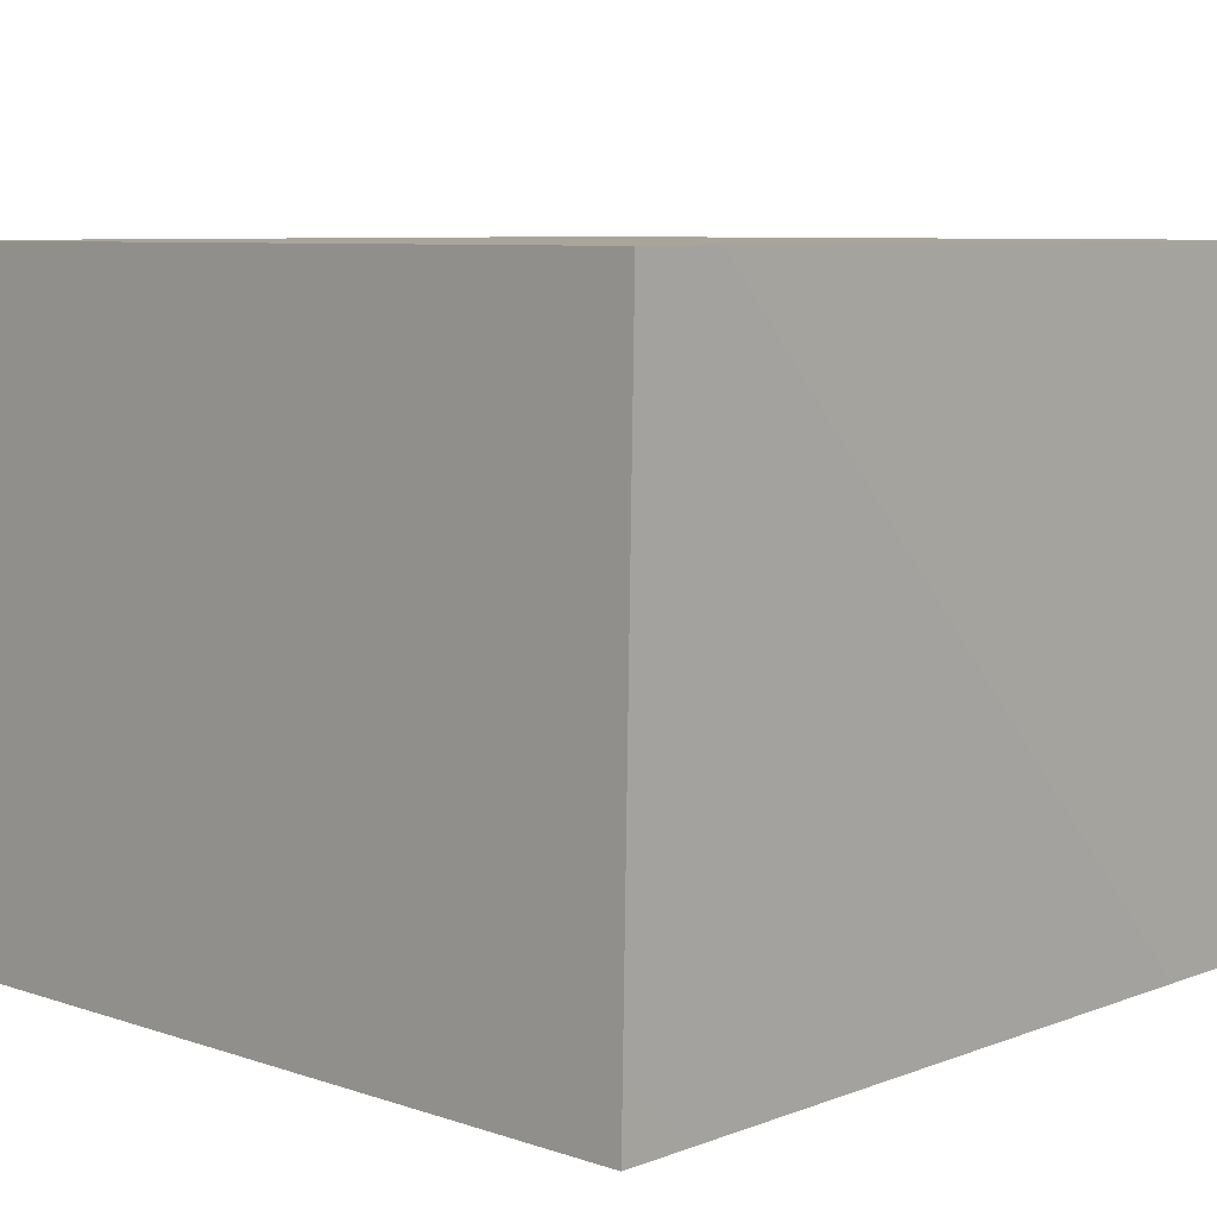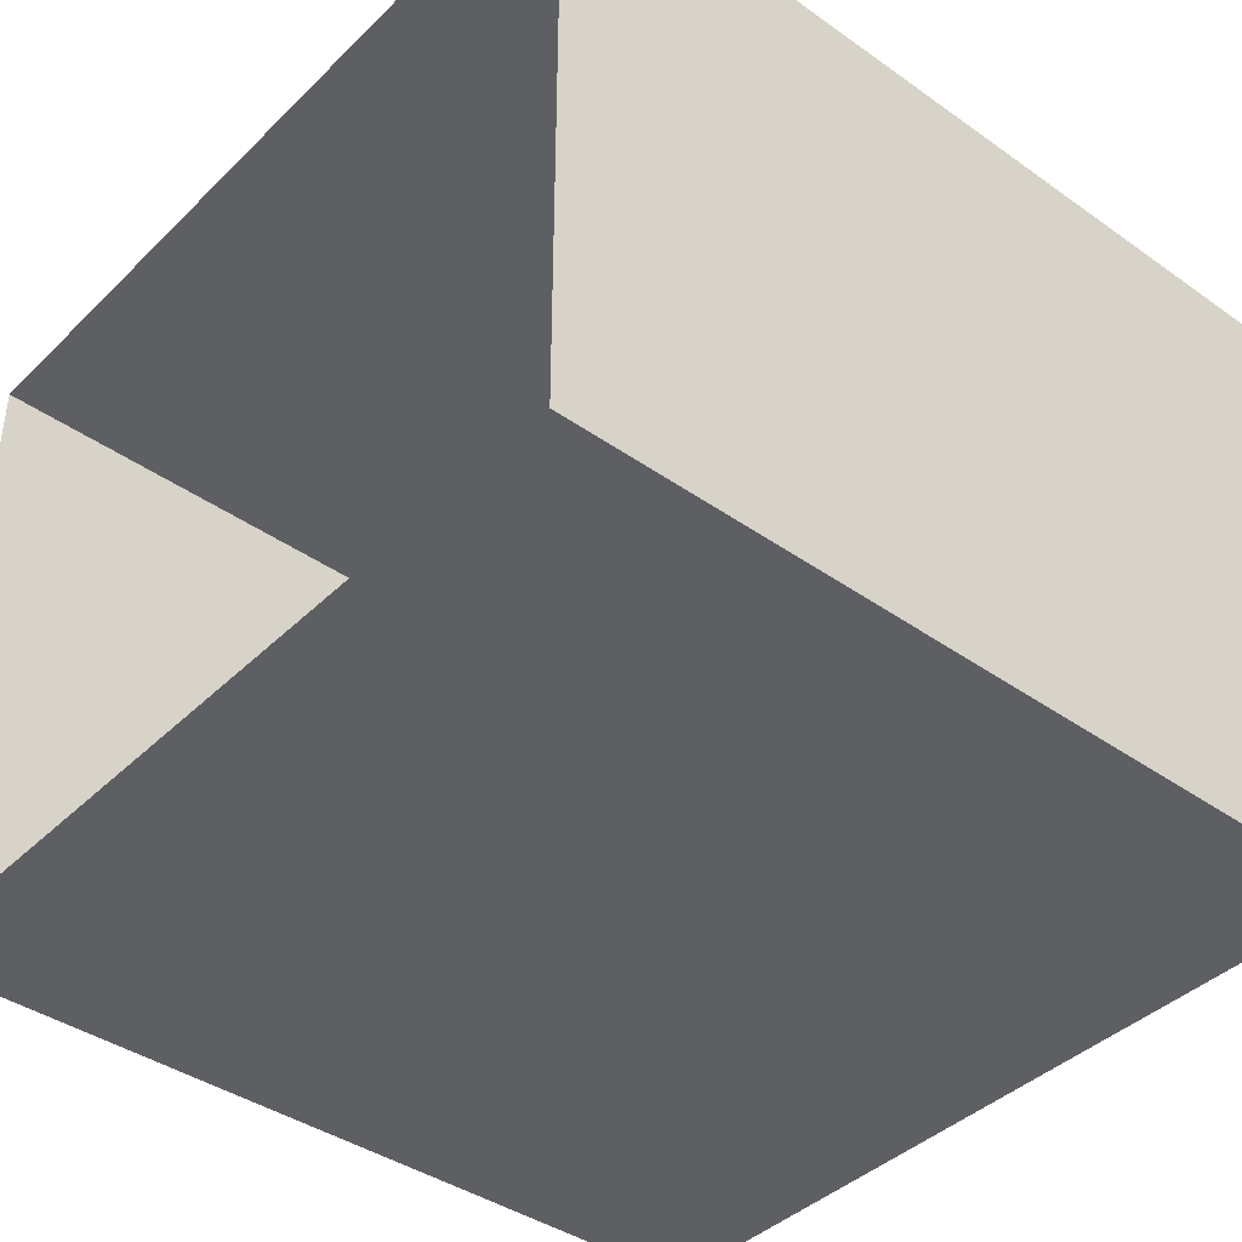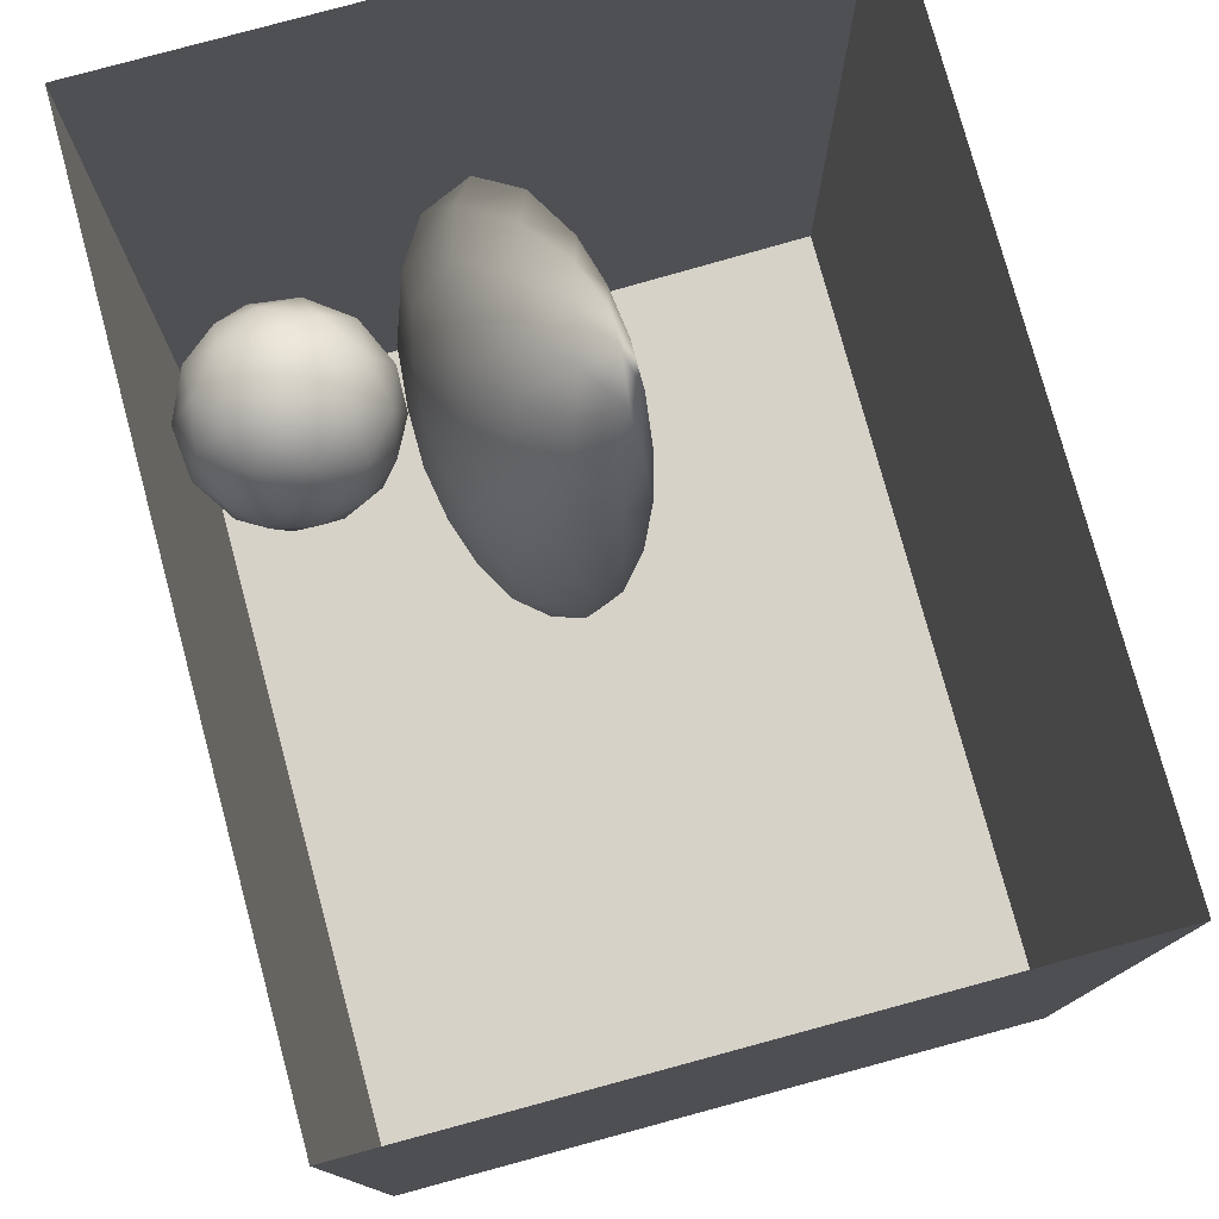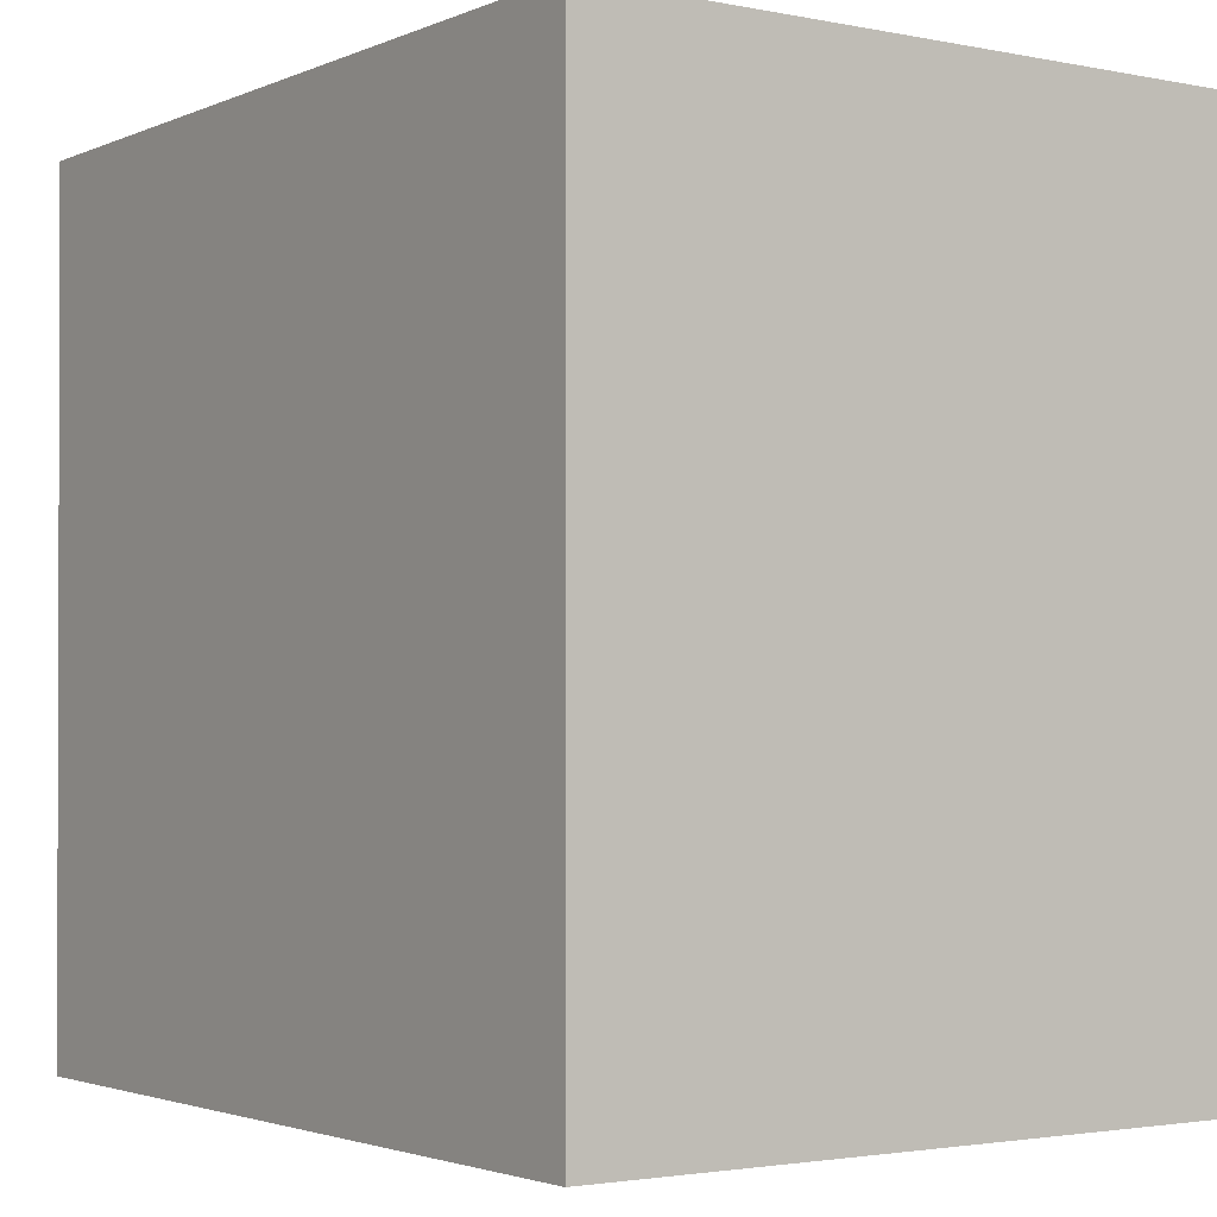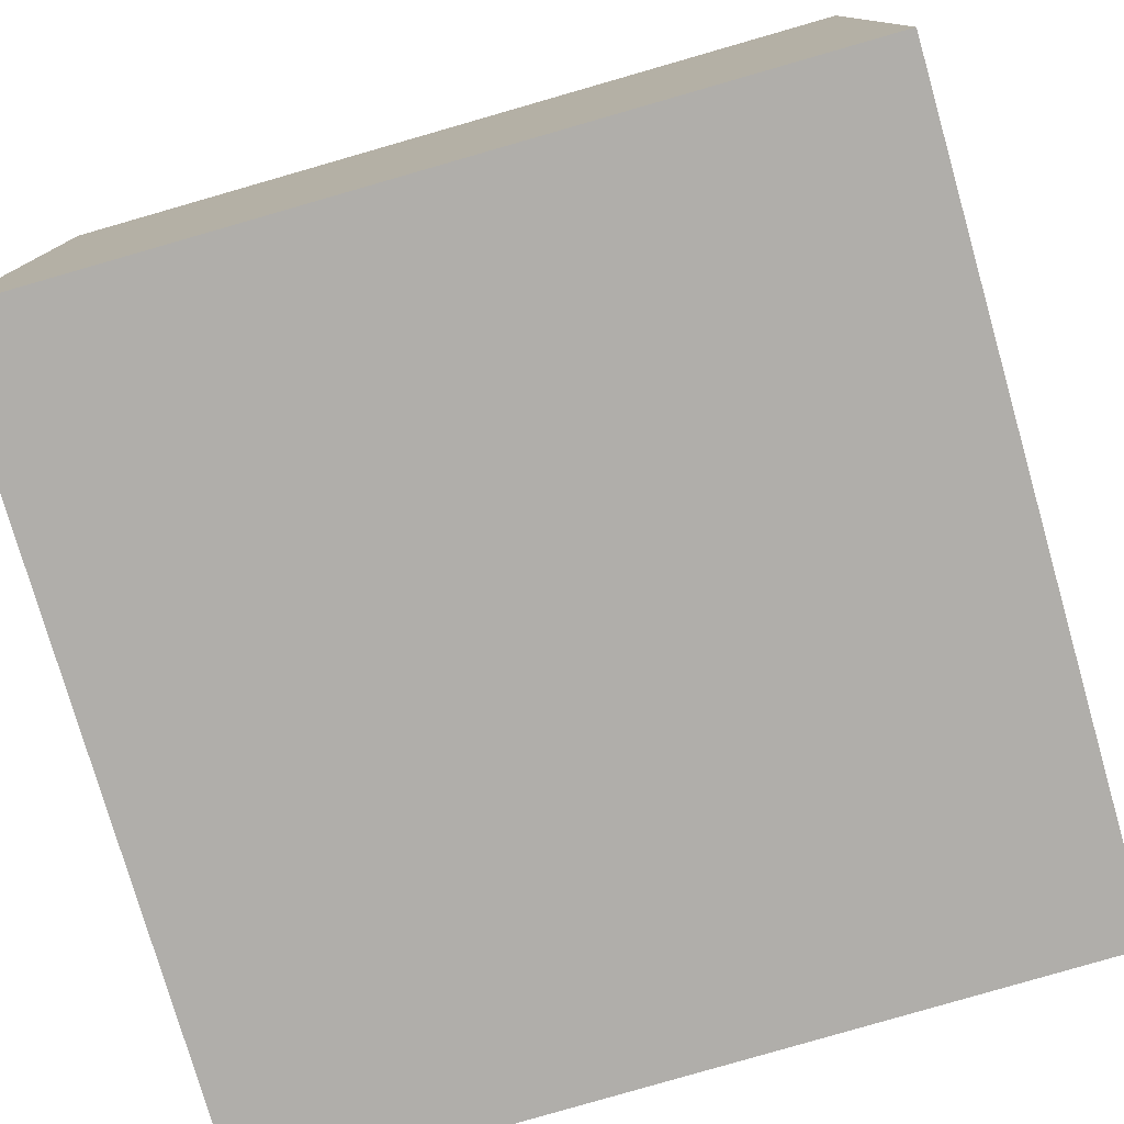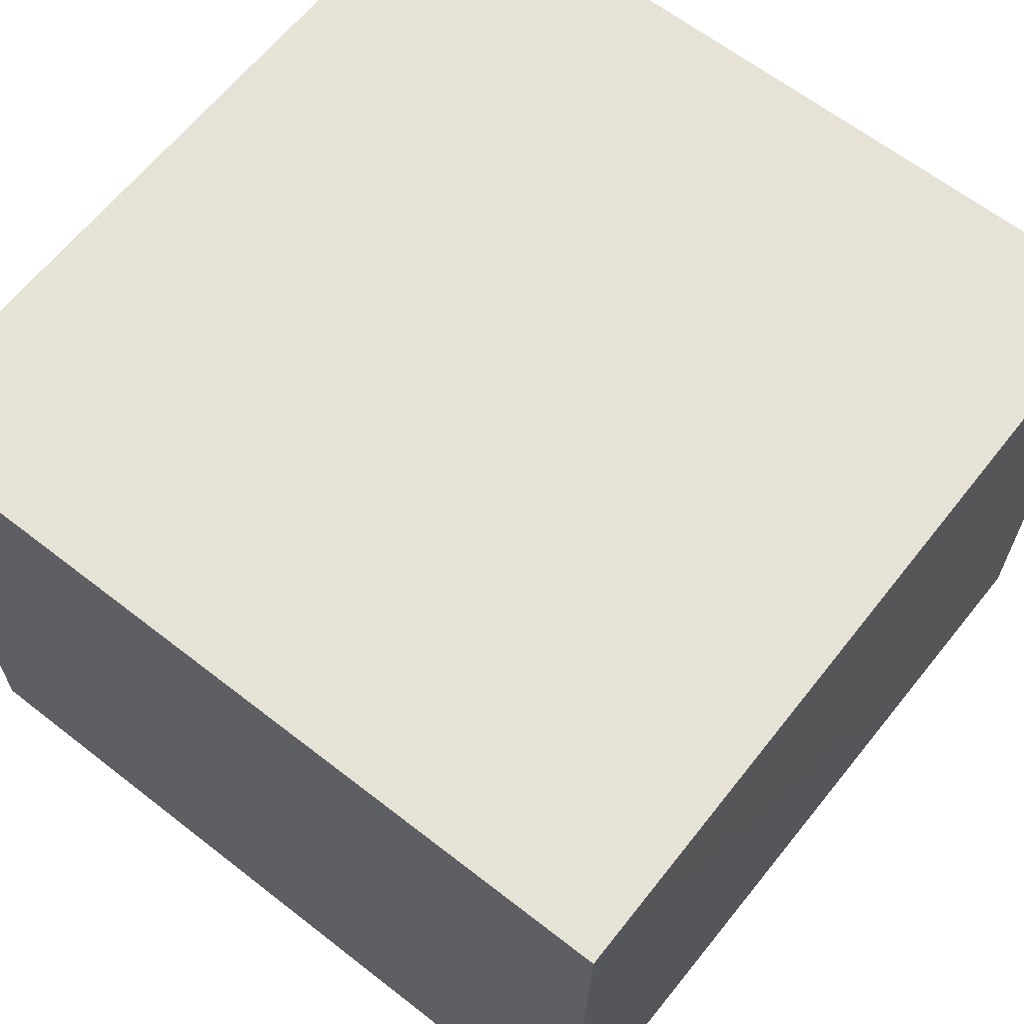
<metadata>
{"format":"obj","ext":"obj","renderer":"f3d","projection":"perspective","resolution":1024,"background":"white","views":[{"elev":7.6,"azim":-136.9,"up":"+Y"},{"elev":-41.1,"azim":49.4,"up":"+Y"},{"elev":77.6,"azim":74.9,"up":"+Z"},{"elev":-2.4,"azim":55.0,"up":"+Z"},{"elev":-77.7,"azim":106.0,"up":"+Y"},{"elev":63.6,"azim":-141.8,"up":"+Y"}]}
</metadata>
<code>
v 0 0.7409 -3.734e-12
v -0.03445 0.8321 -1.365e-12
v -0.02381 0.7683 0.07113
v -0.0255 0.7755 -0.07081
v -0.07317 0.8424 -0.08158
v -0.108 0.8961 -0.001146
v -0.03394 0.6692 0.05527
v -0.07289 0.8408 0.08314
v -0.03534 0.6759 -0.06562
v -0.08945 0.7506 -0.1424
v -0.08121 0.6046 -0.008704
v -0.08558 0.7352 0.1398
v -0.1204 0.6274 -0.1166
v -0.1169 0.6149 0.09969
v -0.1628 0.8682 -0.1336
v -0.1658 0.8657 0.1379
v -0.1698 0.5533 -0.008159
v -0.1874 0.7219 -0.1942
v -0.2219 0.5702 0.1186
v -0.2046 0.9423 -0.009565
v -0.1775 0.6913 0.1845
v -0.2663 0.8217 -0.2057
v -0.2713 0.9291 -0.1183
v -0.3209 0.9743 -0.002544
v -0.2604 0.9395 0.09321
v -0.2449 0.7792 0.2116
v -0.2767 0.8797 0.1754
v -0.3519 0.8093 0.2288
v -0.2997 0.6578 0.2135
v -0.3043 0.6937 -0.2252
v -0.2782 0.5168 -0.002124
v -0.2412 0.5806 -0.1417
v -0.3856 0.9608 -0.1042
v -0.3757 0.9382 0.1404
v -0.3548 0.5928 -0.1879
v -0.3896 0.7924 -0.2383
v -0.3491 0.8896 -0.1862
v -0.3363 0.5351 0.116
v -0.3444 0.5267 -0.1028
v -0.4359 0.9883 0.01661
v -0.4511 0.8946 -0.1956
v -0.403 0.5934 0.196
v -0.4991 0.9532 0.132
v -0.4633 0.5408 -0.1487
v -0.4341 0.6679 -0.2368
v -0.4641 0.8549 0.2218
v -0.4591 0.5183 0.112
v -0.4231 0.7077 0.2448
v -0.4031 0.4957 -0.003954
v -0.501 0.9699 -0.1001
v -0.5357 0.7846 -0.2455
v -0.5573 0.9885 0.01936
v -0.5349 0.4946 -0.004281
v -0.5529 0.6334 -0.2242
v -0.5876 0.877 0.2051
v -0.5587 0.7471 0.2482
v -0.5158 0.6082 0.2117
v -0.5567 0.9098 -0.1821
v -0.6081 0.9553 0.1166
v -0.6227 0.9623 -0.09848
v -0.6188 0.5432 -0.1411
v -0.5908 0.5274 0.1219
v -0.681 0.9722 0.02823
v -0.6407 0.6326 0.2141
v -0.6876 0.7809 0.2283
v -0.7062 0.9082 0.1545
v -0.6551 0.8694 -0.1999
v -0.7405 0.9423 -0.08639
v -0.773 0.6607 0.1935
v -0.7072 0.5559 0.1325
v -0.771 0.8465 -0.1816
v -0.6764 0.5072 0.009677
v -0.7478 0.5511 -0.1054
v -0.8632 0.8928 -0.08024
v -0.7992 0.9349 0.0496
v -0.8119 0.8184 0.1794
v -0.8193 0.5575 0.05813
v -0.7003 0.6985 -0.2251
v -0.8999 0.6998 0.1443
v -0.855 0.7675 -0.174
v -0.8198 0.643 -0.1654
v -0.8617 0.5839 -0.07161
v -0.9202 0.857 0.06976
v -0.9652 0.796 -0.07329
v -0.9163 0.6691 -0.1184
v -0.9471 0.6295 0.01074
v -0.9816 0.7511 0.06646
v -0.1945 0.7571 0.009926
v -0.4108 0.7416 -0.002812
v -0.8349 0.7277 0.007355
v -0.6689 0.8081 -0.1045
v -0.7613 0.7452 -0.1054
v -0.7215 0.7258 0.1254
v -0.7178 0.6555 -0.0365
v -0.7078 0.8099 0.02186
v -0.5685 0.8406 0.0783
v -0.5814 0.673 -0.05083
v -0.6204 0.721 0.1138
v -0.7802 0.8337 -0.06924
v -0.5649 0.8465 -0.07374
g leftSphere
f 75 76 66
f 77 82 73
f 46 43 55
f 72 77 73
f 43 59 55
f 77 86 82
f 53 44 49
f 8 12 3
f 3 12 7
f 2 8 3
f 74 84 83
f 74 68 71
f 79 87 86
f 2 4 5
f 38 47 49
f 76 83 79
f 50 58 60
f 46 34 43
f 30 22 18
f 75 66 63
f 20 25 16
f 6 15 20
f 52 50 60
f 2 3 1
f 36 45 51
f 66 55 59
f 16 26 21
f 16 25 27
f 50 52 40
f 13 10 9
f 24 25 20
f 44 39 49
f 14 19 17
f 24 23 33
f 31 19 38
f 22 15 18
f 43 34 40
f 31 39 32
f 16 8 6
f 21 26 29
f 57 56 64
f 47 62 53
f 3 7 1
f 29 48 42
f 30 45 36
f 76 69 65
f 28 34 46
f 17 11 14
f 46 56 48
f 84 80 85
f 43 52 59
f 77 69 79
f 56 55 65
f 67 51 78
f 75 83 76
f 17 32 13
f 48 28 46
f 6 8 2
f 79 69 76
f 44 45 35
f 5 6 2
f 16 12 8
f 58 41 51
f 21 12 16
f 48 56 57
f 58 51 67
f 23 15 22
f 27 34 28
f 73 81 78
f 14 12 21
f 10 15 5
f 80 84 74
f 29 19 21
f 70 77 72
f 24 34 25
f 28 26 27
f 49 39 31
f 40 33 50
f 83 84 87
f 5 15 6
f 17 19 31
f 38 29 42
f 49 47 53
f 68 67 71
f 9 11 13
f 42 47 38
f 65 66 76
f 1 4 2
f 85 81 82
f 68 60 67
f 16 6 20
f 79 86 77
f 13 11 17
f 86 85 82
f 39 44 35
f 64 56 65
f 78 61 73
f 79 83 87
f 54 61 78
f 87 84 86
f 73 61 72
f 84 85 86
f 48 57 42
f 59 63 66
f 25 34 27
f 14 11 7
f 28 48 29
f 29 26 28
f 51 54 78
f 70 62 64
f 20 23 24
f 54 45 44
f 32 30 18
f 74 75 68
f 71 80 74
f 65 55 66
f 74 83 75
f 56 46 55
f 53 72 61
f 71 78 80
f 62 47 57
f 71 67 78
f 58 67 60
f 80 81 85
f 13 18 10
f 59 52 63
f 21 19 14
f 44 53 61
f 9 4 1
f 77 70 69
f 37 23 22
f 1 7 9
f 5 4 10
f 62 57 64
f 80 78 81
f 33 23 37
f 40 34 24
f 32 18 13
f 50 41 58
f 75 63 68
f 37 41 33
f 10 4 9
f 7 11 9
f 63 52 60
f 57 47 42
f 49 31 38
f 35 32 39
f 31 32 17
f 73 82 81
f 30 32 35
f 20 15 23
f 27 26 16
f 35 45 30
f 36 37 22
f 7 12 14
f 36 41 37
f 18 15 10
f 70 64 69
f 33 41 50
f 54 44 61
f 24 33 40
f 51 45 54
f 40 52 43
f 38 19 29
f 51 41 36
f 72 62 70
f 22 30 36
f 53 62 72
f 69 64 65
f 63 60 68
v -0.5875 0.25 0
v -0.3375 0.25 0
v -0.3639 0.3618 0
v -0.3563 0.2986 0.08187
v -0.3653 0.3047 -0.1006
v -0.4035 0.3998 -0.07876
v -0.4327 0.4461 0.009191
v -0.3639 0.1884 0.09343
v -0.4106 0.388 0.1104
v -0.3675 0.1916 -0.1033
v -0.3585 0.1498 -8.755e-05
v -0.4211 0.2517 -0.1866
v -0.4442 0.3644 -0.1699
v -0.4851 0.4553 -0.09934
v -0.4094 0.2741 0.1738
v -0.5273 0.4926 -0.006295
v -0.4427 0.1371 -0.1697
v -0.436 0.1464 0.1697
v -0.5119 0.4644 0.104
v -0.4147 0.08009 0.06147
v -0.5002 0.3742 0.1986
v -0.4134 0.0815 -0.06174
v -0.5965 0.4833 -0.08926
v -0.5029 0.1961 -0.229
v -0.5492 0.415 -0.1838
v -0.5182 0.3029 -0.2343
v -0.5068 0.2362 0.2362
v -0.5332 0.122 0.2078
v -0.5008 0.04827 -0.1195
v -0.6272 0.4944 0.03432
v -0.5147 0.0433 0.1203
v -0.5564 0.1021 -0.1991
v -0.6521 0.4311 -0.1598
v -0.502 0.01518 -0.007365
v -0.6067 0.3224 0.2385
v -0.7093 0.4586 -0.06459
v -0.6208 0.4404 0.1585
v -0.6098 0.2073 -0.2453
v -0.6151 0.1857 0.24
v -0.6041 0.02082 -0.0985
v -0.738 0.44 0.06104
v -0.6256 0.06837 0.1675
v -0.6395 0.3351 -0.2293
v -0.7003 0.2569 0.223
v -0.7983 0.3769 -0.04453
v -0.7289 0.364 0.1717
v -0.6823 0.1056 -0.1807
v -0.6181 0.005694 0.04337
v -0.7402 0.3706 -0.157
v -0.7259 0.2395 -0.2079
v -0.7161 0.1473 0.1882
v -0.8113 0.3382 0.06798
v -0.7263 0.04958 -0.05535
v -0.7281 0.0603 0.08217
v -0.7816 0.2498 0.1576
v -0.7904 0.1614 -0.1161
v -0.8002 0.2782 -0.1284
v -0.789 0.147 0.1063
v -0.835 0.2508 -0.03502
v -0.806 0.1284 0.0009649
v -0.8277 0.222 0.06329
g rightSphere
f 160 161 159
f 159 161 152
f 156 160 159
f 134 120 131
f 153 156 147
f 155 158 151
f 139 128 127
f 116 123 130
f 112 117 124
f 150 149 143
f 126 112 124
f 139 127 135
f 152 155 146
f 120 111 108
f 110 105 102
f 132 117 129
f 138 126 124
f 106 105 113
f 127 128 118
f 137 130 141
f 121 115 109
f 141 152 146
f 131 120 118
f 128 139 142
f 149 145 136
f 122 117 110
f 123 116 114
f 153 147 140
f 129 134 140
f 132 129 140
f 108 115 118
f 148 153 140
f 115 127 118
f 103 106 107
f 160 156 153
f 126 125 113
f 121 109 119
f 136 145 141
f 111 122 110
f 117 112 110
f 134 122 120
f 131 128 142
f 148 131 142
f 128 131 118
f 156 159 157
f 150 138 147
f 133 149 136
f 158 154 151
f 106 114 107
f 148 134 131
f 123 114 125
f 154 142 151
f 160 154 158
f 121 127 115
f 108 111 102
f 109 103 107
f 127 121 135
f 142 139 151
f 104 115 108
f 161 160 158
f 154 148 142
f 138 143 126
f 145 149 157
f 105 112 113
f 156 150 147
f 112 105 110
f 135 137 146
f 123 136 130
f 145 159 152
f 144 139 135
f 149 150 157
f 114 116 107
f 144 155 151
f 123 133 136
f 116 119 107
f 161 155 152
f 149 133 143
f 109 104 103
f 138 150 143
f 133 123 125
f 148 154 153
f 134 148 140
f 132 138 124
f 104 108 102
f 122 134 129
f 137 119 130
f 111 110 102
f 125 114 113
f 144 135 146
f 139 144 151
f 138 132 147
f 103 104 102
f 130 136 141
f 141 145 152
f 137 121 119
f 154 160 153
f 122 111 120
f 112 126 113
f 150 156 157
f 117 122 129
f 115 104 109
f 119 109 107
f 105 106 103
f 119 116 130
f 147 132 140
f 121 137 135
f 105 103 102
f 143 133 125
f 159 145 157
f 114 106 113
f 120 108 118
f 137 141 146
f 155 144 146
f 126 143 125
f 155 161 158
f 117 132 124
v   1 0 -1.04
v  -0.99 0 -1.04
v  -1.01 0  0.99
v   1 0  0.99
g floor
f 162 163 164
f 164 165 162
v   1 1.59 -1.04
v   1 1.59  0.99
v  -1.02 1.59  0.99
v  -1.02 1.59 -1.04
g ceiling
f 166 167 168
f 168 169 166
v   1 1.59 -1.04
v  -1.02 1.59 -1.04
v  -0.99 0 -1.04
v   1 0 -1.04
g backWall
f 170 171 172
f 172 173 170
v  1 1.59 0.99
v  1 1.59 -1.04
v  1 0 -1.04
v  1 0 0.99
g rightWall
f 174 175 176
f 176 177 174
v  -1.02 1.59 -1.04
v  -1.02 1.59 0.99
v  -1.01 0 0.99
v  -0.99 0 -1.04
g leftWall
f 178 179 180
f 180 181 178
v  0.23 1.58 -0.22
v  0.23 1.58 0.16
v  -0.24 1.58 0.16
v  -0.24 1.58 -0.22
g light
f 182 183 184
f 184 185 182

</code>
